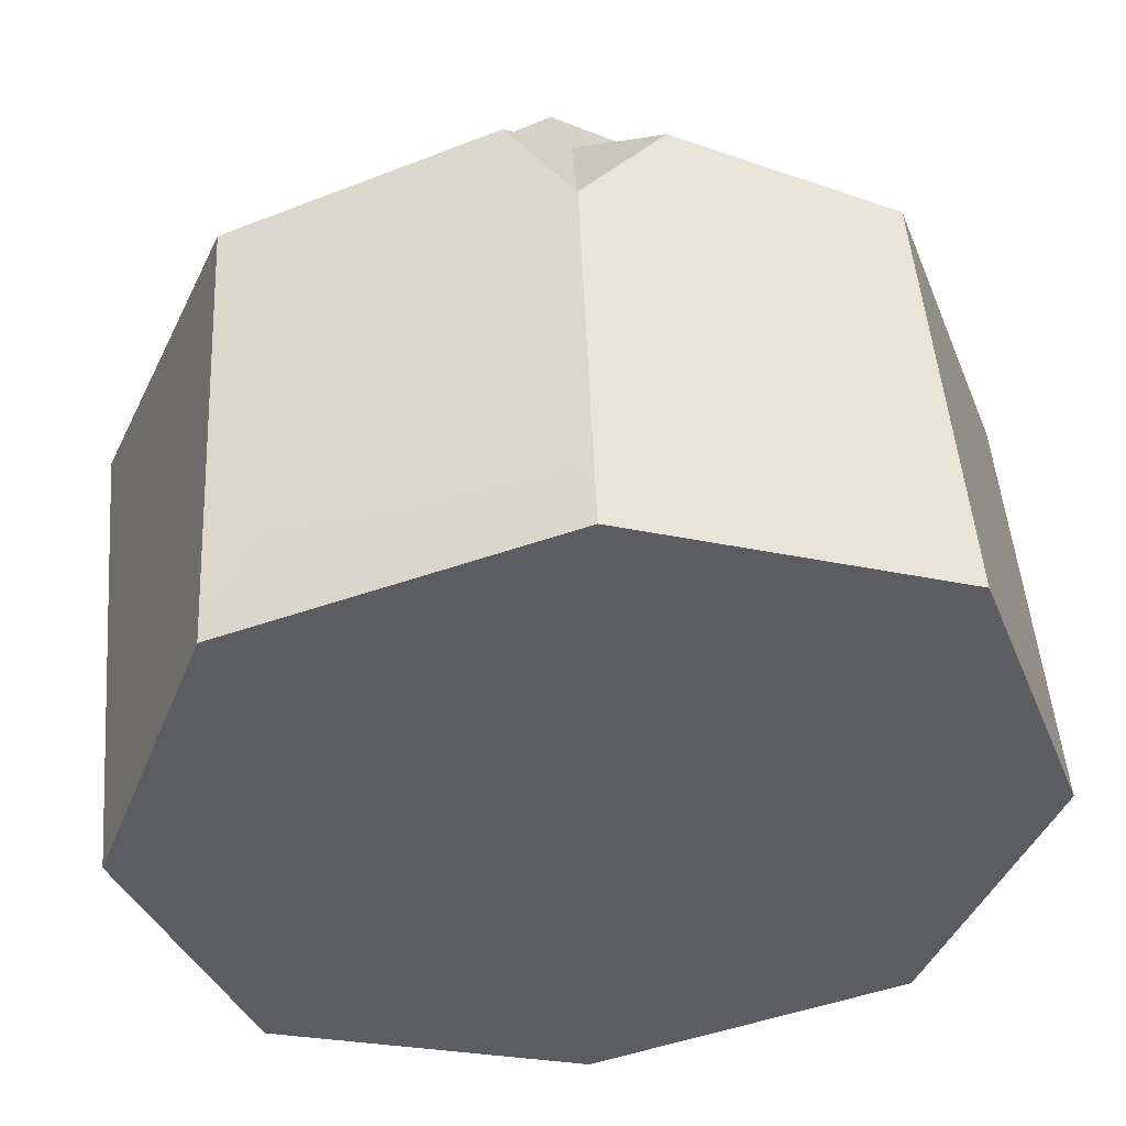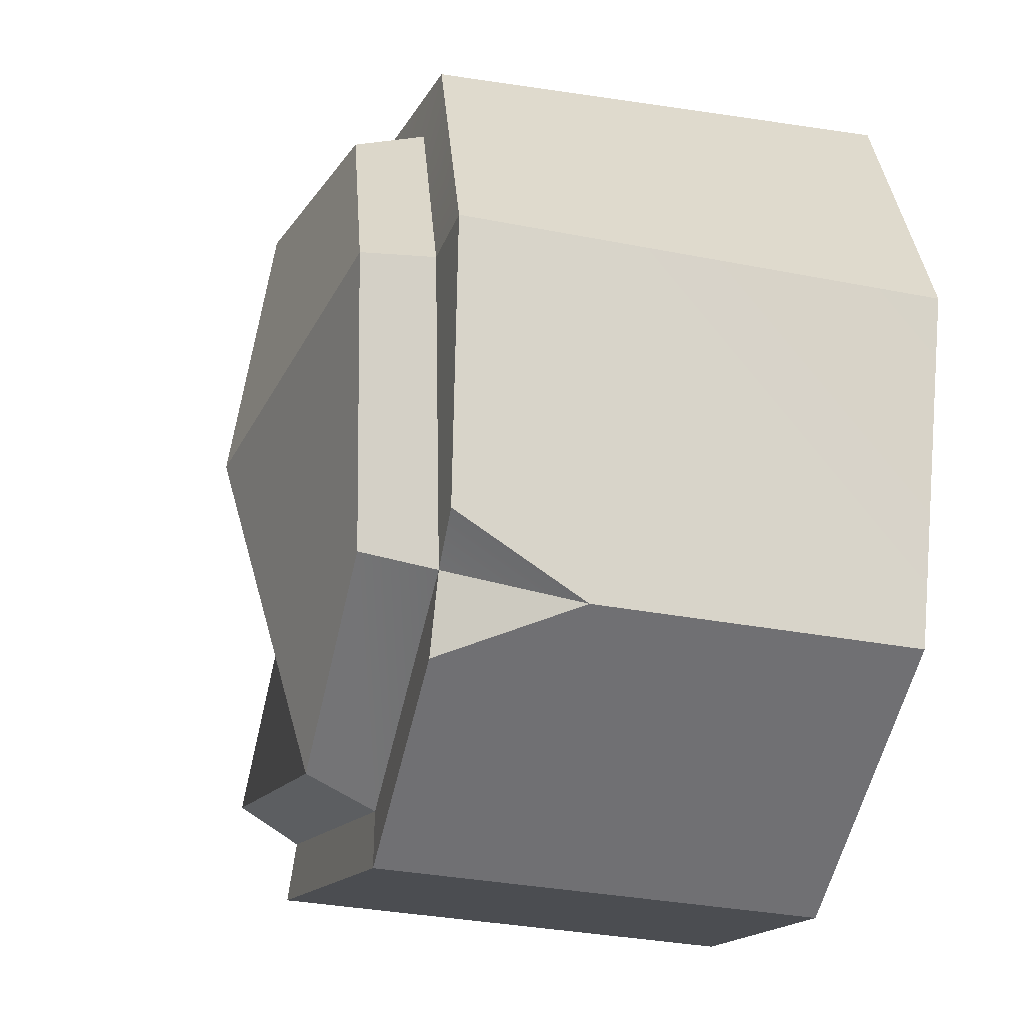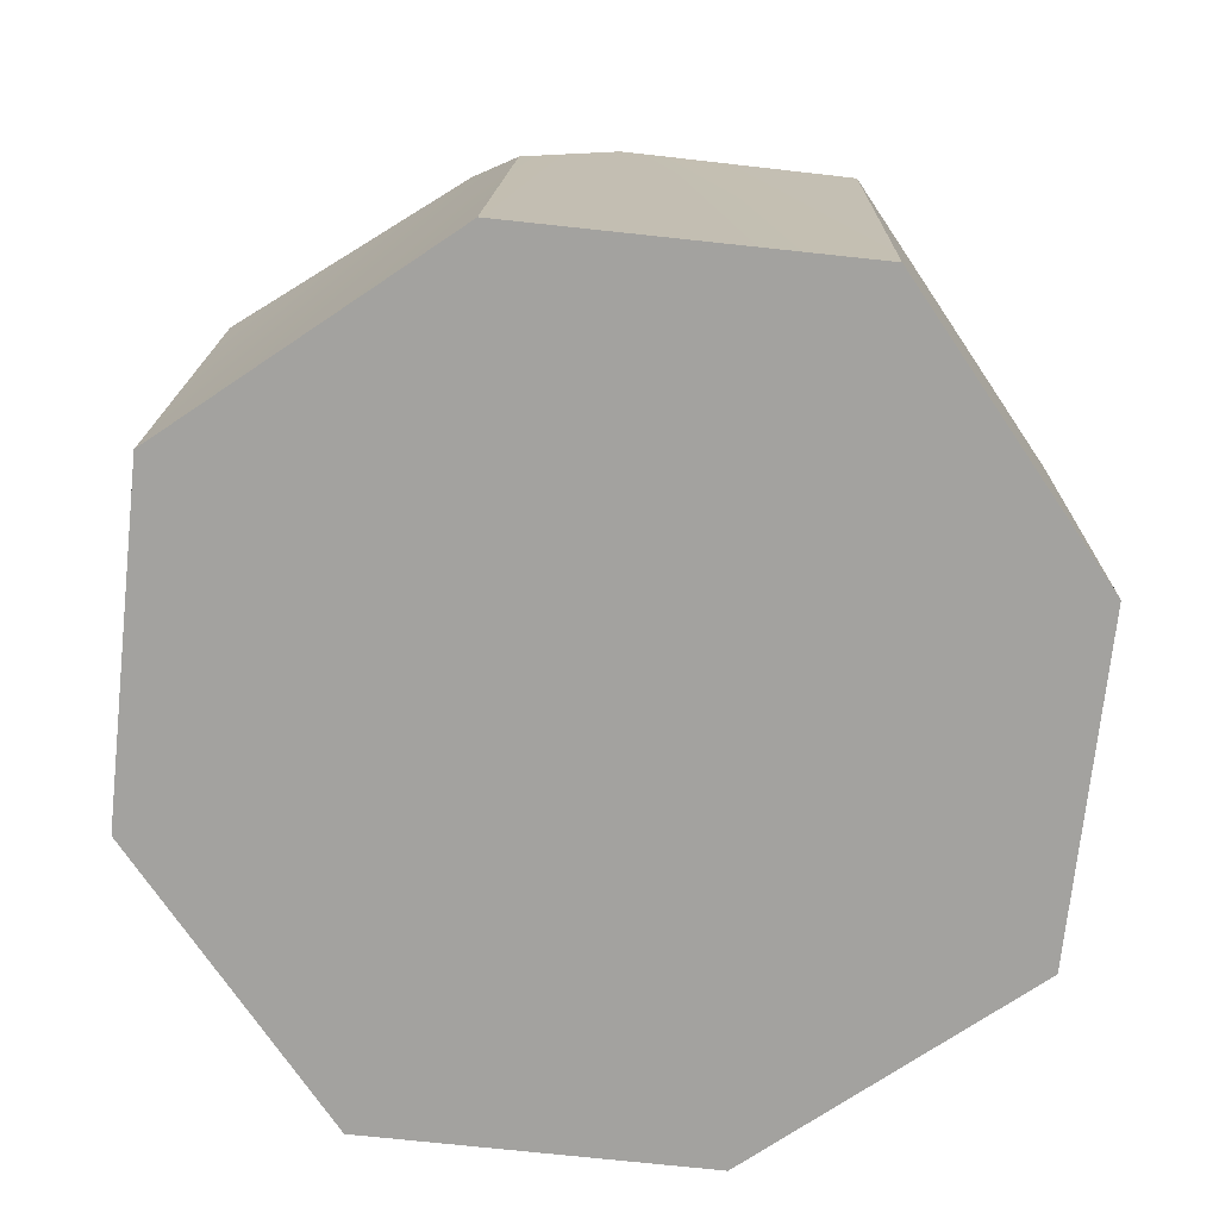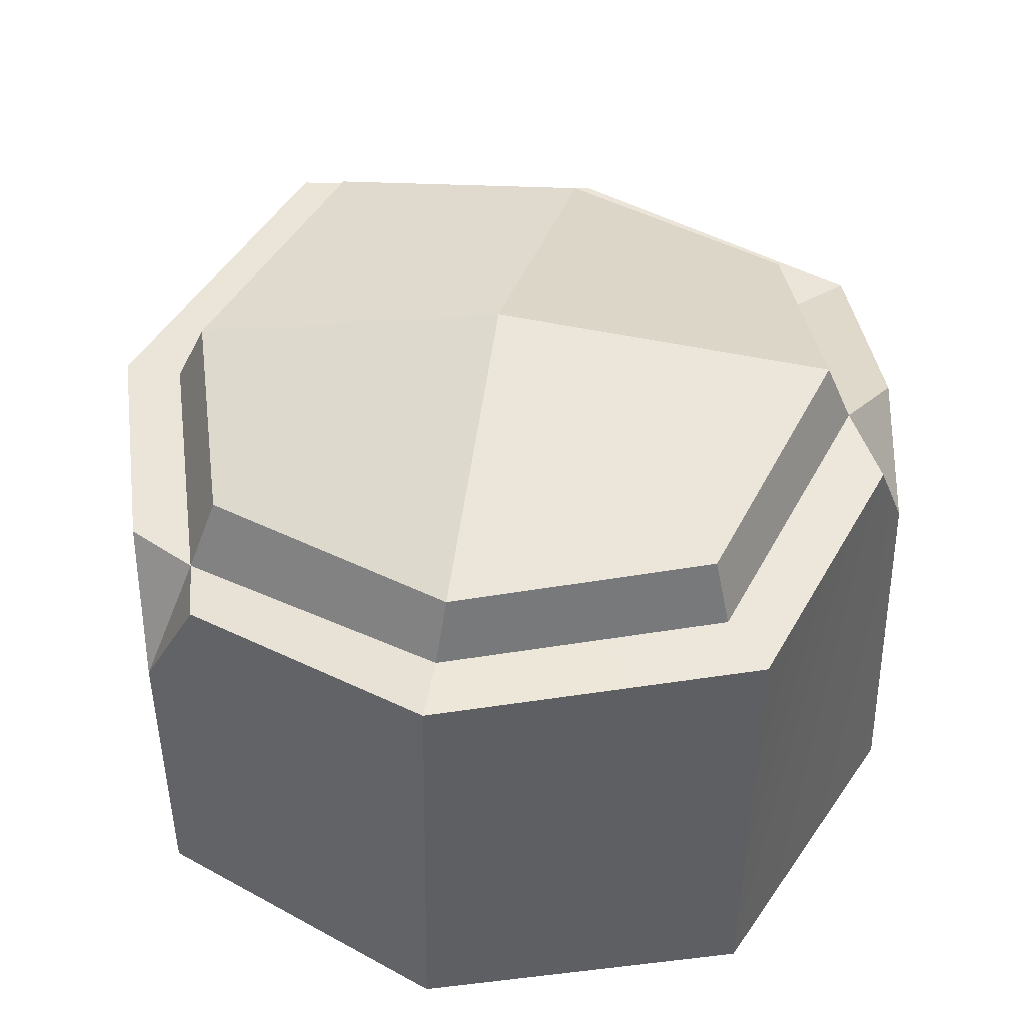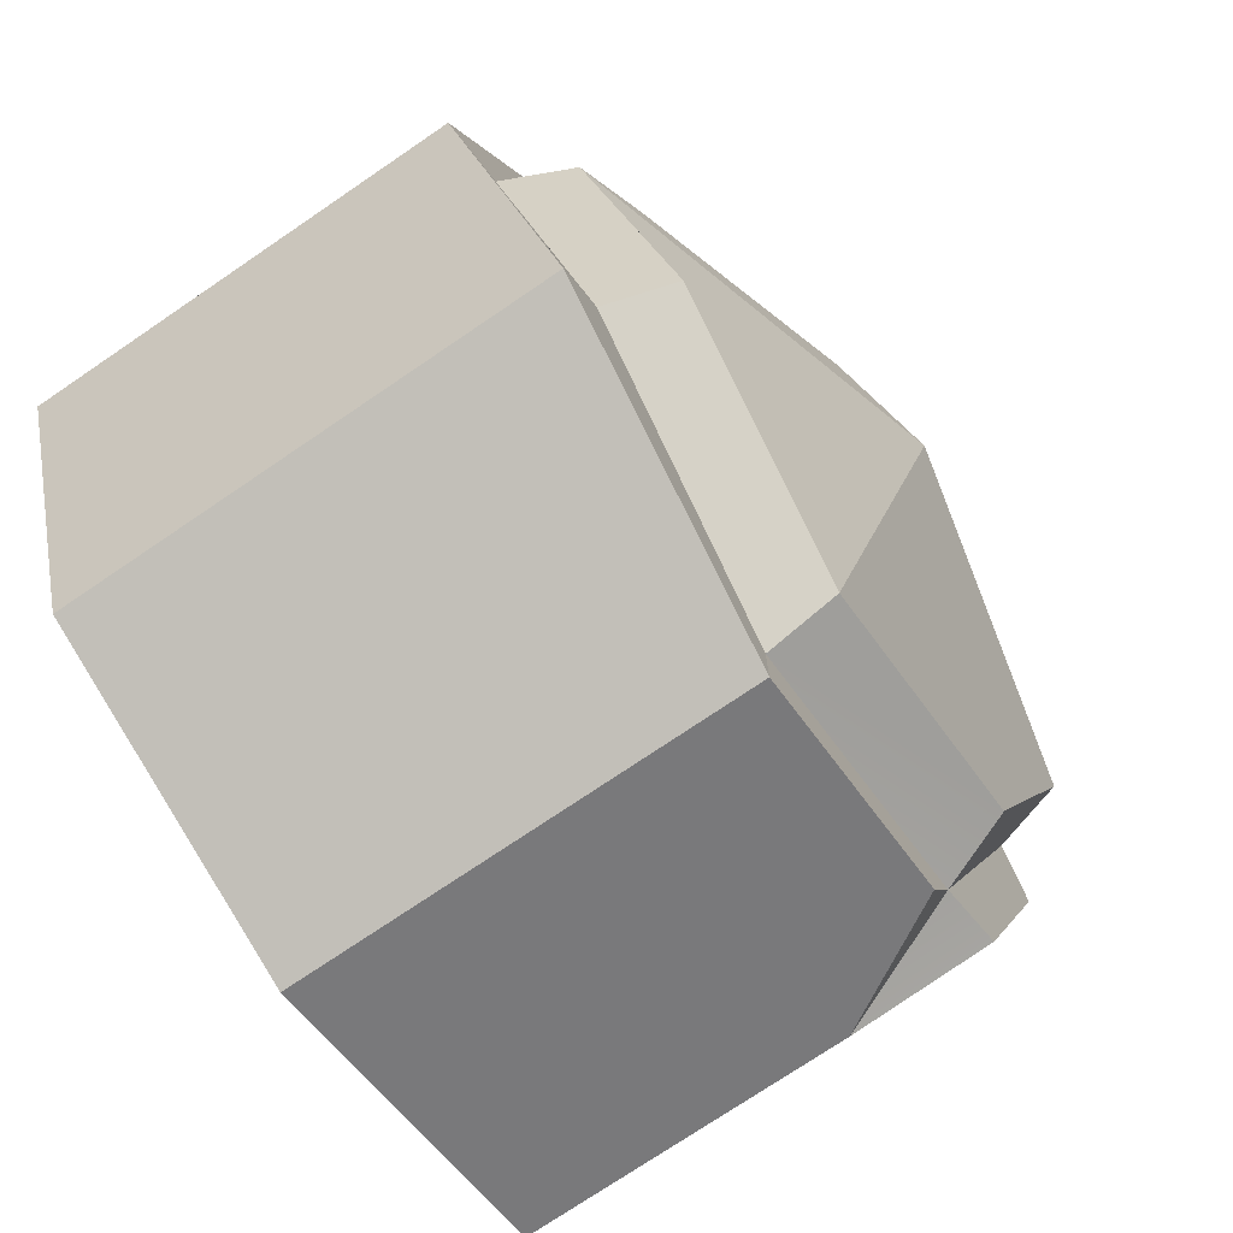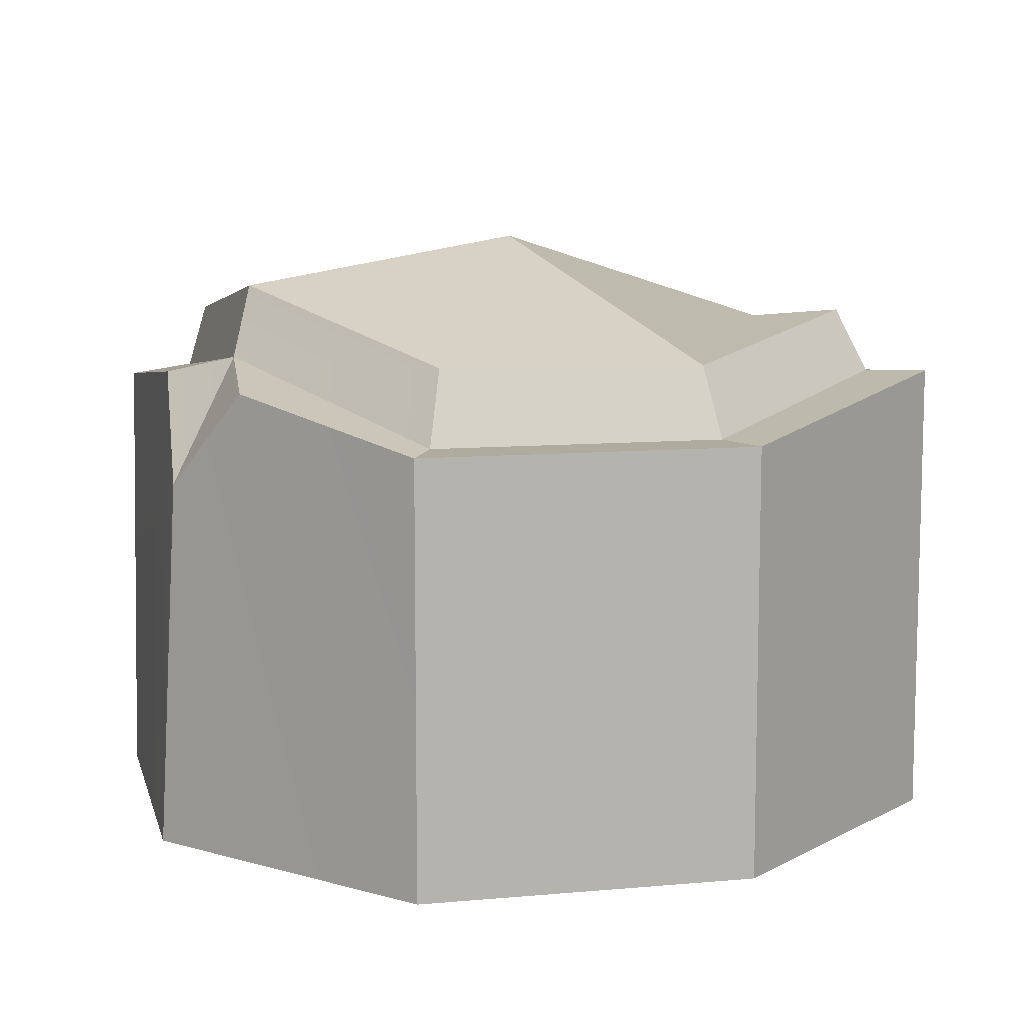
<metadata>
{"format":"obj","ext":"obj","renderer":"f3d","projection":"perspective","resolution":1024,"background":"white","views":[{"elev":51.7,"azim":-5.0,"up":"+Z"},{"elev":-35.2,"azim":-103.9,"up":"+Z"},{"elev":-72.5,"azim":13.9,"up":"+Y"},{"elev":45.5,"azim":-77.7,"up":"+Y"},{"elev":-74.3,"azim":124.2,"up":"+Z"},{"elev":9.6,"azim":56.6,"up":"+Y"}]}
</metadata>
<code>
g SM_Env_WoodEdge_Corner_01
v 0.006086 0.1216 0.1364
v 0.008039 0.1623 0.1146
v 0.03465 0.1534 0.1261
v -0.1029 0.1016 -0.1029
v -0.08862 0.1427 -0.08863
v -0.1104 0.144 -0.08164
v -0.08862 0.1427 -0.08863
v -0.1029 0.1016 -0.1029
v -0.07767 0.1427 -0.1122
v 0.008039 0.1623 0.1146
v 0.006086 0.1216 0.1364
v -0.01212 0.1566 0.129
v -0.1397 0.1495 0.002579
v -0.09623 0.1467 0.1031
v -0.1029 -7.451e-09 0.1029
v -0.1405 -7.451e-09 0
v 0.1106 0.1619 0
v 0.08124 0.1631 0.08056
v 0.003798 0.1851 0.1062
v -0.00658 0.1979 -0.003132
v 0.1405 -7.451e-09 0
v 0.1029 -7.451e-09 0.1029
v 0.1029 0.1393 0.1029
v 0.1405 0.1393 0
v 3.815e-06 -7.451e-09 0.1405
v 0.1029 -7.451e-09 0.1029
v 0.1405 -7.451e-09 0
v 3.815e-06 -7.451e-09 0
v 0.1029 -7.451e-09 -0.1029
v 3.815e-06 -7.451e-09 -0.1405
v -0.1405 -7.451e-09 0
v -0.1029 -7.451e-09 0.1029
v -0.1029 -7.451e-09 -0.1029
v 0.1029 -7.451e-09 -0.1029
v 0.1029 0.1535 -0.1029
v 3.815e-06 0.1427 -0.1405
v 3.815e-06 -7.451e-09 -0.1405
v 3.815e-06 0.1649 -0.1106
v 0.08103 0.174 -0.08104
v 0.1106 0.1619 0
v -0.00658 0.1979 -0.003132
v 0.1029 0.1535 -0.1029
v 0.1029 -7.451e-09 -0.1029
v 0.1405 -7.451e-09 0
v 0.1405 0.1393 0
v -0.08134 0.1655 -0.08102
v 3.815e-06 0.1649 -0.1106
v -0.00658 0.1979 -0.003132
v -0.1144 0.1743 0.004349
v 0.003798 0.1851 0.1062
v -0.07798 0.1714 0.0825
v -0.1144 0.1743 0.004349
v -0.00658 0.1979 -0.003132
v 0.1029 0.1393 0.1029
v 0.08862 0.1393 0.08862
v 0.1209 0.1393 0
v 0.1405 0.1393 0
v 0.1405 0.1393 0
v 0.1209 0.1393 0
v 0.08862 0.1533 -0.08862
v 0.1029 0.1535 -0.1029
v 0.1029 0.1535 -0.1029
v 0.08862 0.1533 -0.08862
v 3.815e-06 0.1427 -0.1209
v 3.815e-06 0.1427 -0.1405
v -0.1397 0.1495 0.002579
v -0.1203 0.1521 0.001999
v -0.08151 0.1492 0.08793
v -0.09623 0.1467 0.1031
v 0.008039 0.1623 0.1146
v -0.01212 0.1566 0.129
v 0.008039 0.1623 0.1146
v 0.003798 0.1851 0.1062
v 0.08124 0.1631 0.08056
v 0.08862 0.1393 0.08862
v 0.08862 0.1393 0.08862
v 0.08124 0.1631 0.08056
v 0.1106 0.1619 0
v 0.1209 0.1393 0
v 0.1209 0.1393 0
v 0.1106 0.1619 0
v 0.08103 0.174 -0.08104
v 0.08862 0.1533 -0.08862
v 0.08862 0.1533 -0.08862
v 0.08103 0.174 -0.08104
v 3.815e-06 0.1649 -0.1106
v 3.815e-06 0.1427 -0.1209
v -0.08862 0.1427 -0.08863
v -0.08134 0.1655 -0.08102
v -0.1144 0.1743 0.004349
v -0.1203 0.1521 0.001999
v 3.815e-06 0.1427 -0.1209
v 3.815e-06 0.1649 -0.1106
v -0.08134 0.1655 -0.08102
v -0.08862 0.1427 -0.08863
v -0.1203 0.1521 0.001999
v -0.1144 0.1743 0.004349
v -0.07798 0.1714 0.0825
v -0.08151 0.1492 0.08793
v -0.08151 0.1492 0.08793
v -0.07798 0.1714 0.0825
v 0.003798 0.1851 0.1062
v 0.008039 0.1623 0.1146
v 3.815e-06 0.1427 -0.1405
v 3.815e-06 0.1427 -0.1209
v -0.08862 0.1427 -0.08863
v -0.07767 0.1427 -0.1122
v -0.1029 -7.451e-09 -0.1029
v 3.815e-06 -7.451e-09 -0.1405
v 3.815e-06 0.1427 -0.1405
v -0.07767 0.1427 -0.1122
v -0.1029 0.1016 -0.1029
v -0.1397 0.1495 0.002579
v -0.1405 -7.451e-09 0
v -0.1029 -7.451e-09 -0.1029
v -0.1029 0.1016 -0.1029
v -0.1104 0.144 -0.08164
v -0.08862 0.1427 -0.08863
v -0.1203 0.1521 0.001999
v -0.1397 0.1495 0.002579
v -0.1104 0.144 -0.08164
v -0.01212 0.1566 0.129
v 0.006086 0.1216 0.1364
v 3.815e-06 -7.451e-09 0.1405
v -0.1029 -7.451e-09 0.1029
v -0.09623 0.1467 0.1031
v 0.03465 0.1534 0.1261
v 0.1029 0.1393 0.1029
v 0.1029 -7.451e-09 0.1029
v 3.815e-06 -7.451e-09 0.1405
v 0.006086 0.1216 0.1364
v 0.008039 0.1623 0.1146
v 0.08862 0.1393 0.08862
v 0.1029 0.1393 0.1029
v 0.03465 0.1534 0.1261
f 2 1 3
f 5 4 6
f 8 7 9
f 11 10 12
f 14 13 15
f 15 13 16
f 18 17 19
f 19 17 20
f 22 21 23
f 23 21 24
f 26 25 27
f 27 25 28
f 28 29 27
f 30 29 28
f 25 31 28
f 31 30 28
f 32 31 25
f 33 30 31
f 35 34 36
f 36 34 37
f 39 38 40
f 40 38 41
f 43 42 44
f 44 42 45
f 47 46 48
f 48 46 49
f 51 50 52
f 52 50 53
f 55 54 56
f 56 54 57
f 59 58 60
f 60 58 61
f 63 62 64
f 64 62 65
f 67 66 68
f 68 66 69
f 68 69 70
f 70 69 71
f 73 72 74
f 74 72 75
f 77 76 78
f 78 76 79
f 81 80 82
f 82 80 83
f 85 84 86
f 86 84 87
f 89 88 90
f 90 88 91
f 93 92 94
f 94 92 95
f 97 96 98
f 98 96 99
f 101 100 102
f 102 100 103
f 105 104 106
f 106 104 107
f 109 108 110
f 111 110 108
f 112 111 108
f 114 113 115
f 116 115 113
f 117 116 113
f 119 118 120
f 120 118 121
f 123 122 124
f 125 124 122
f 126 125 122
f 128 127 129
f 130 129 127
f 131 130 127
f 133 132 134
f 134 132 135

</code>
